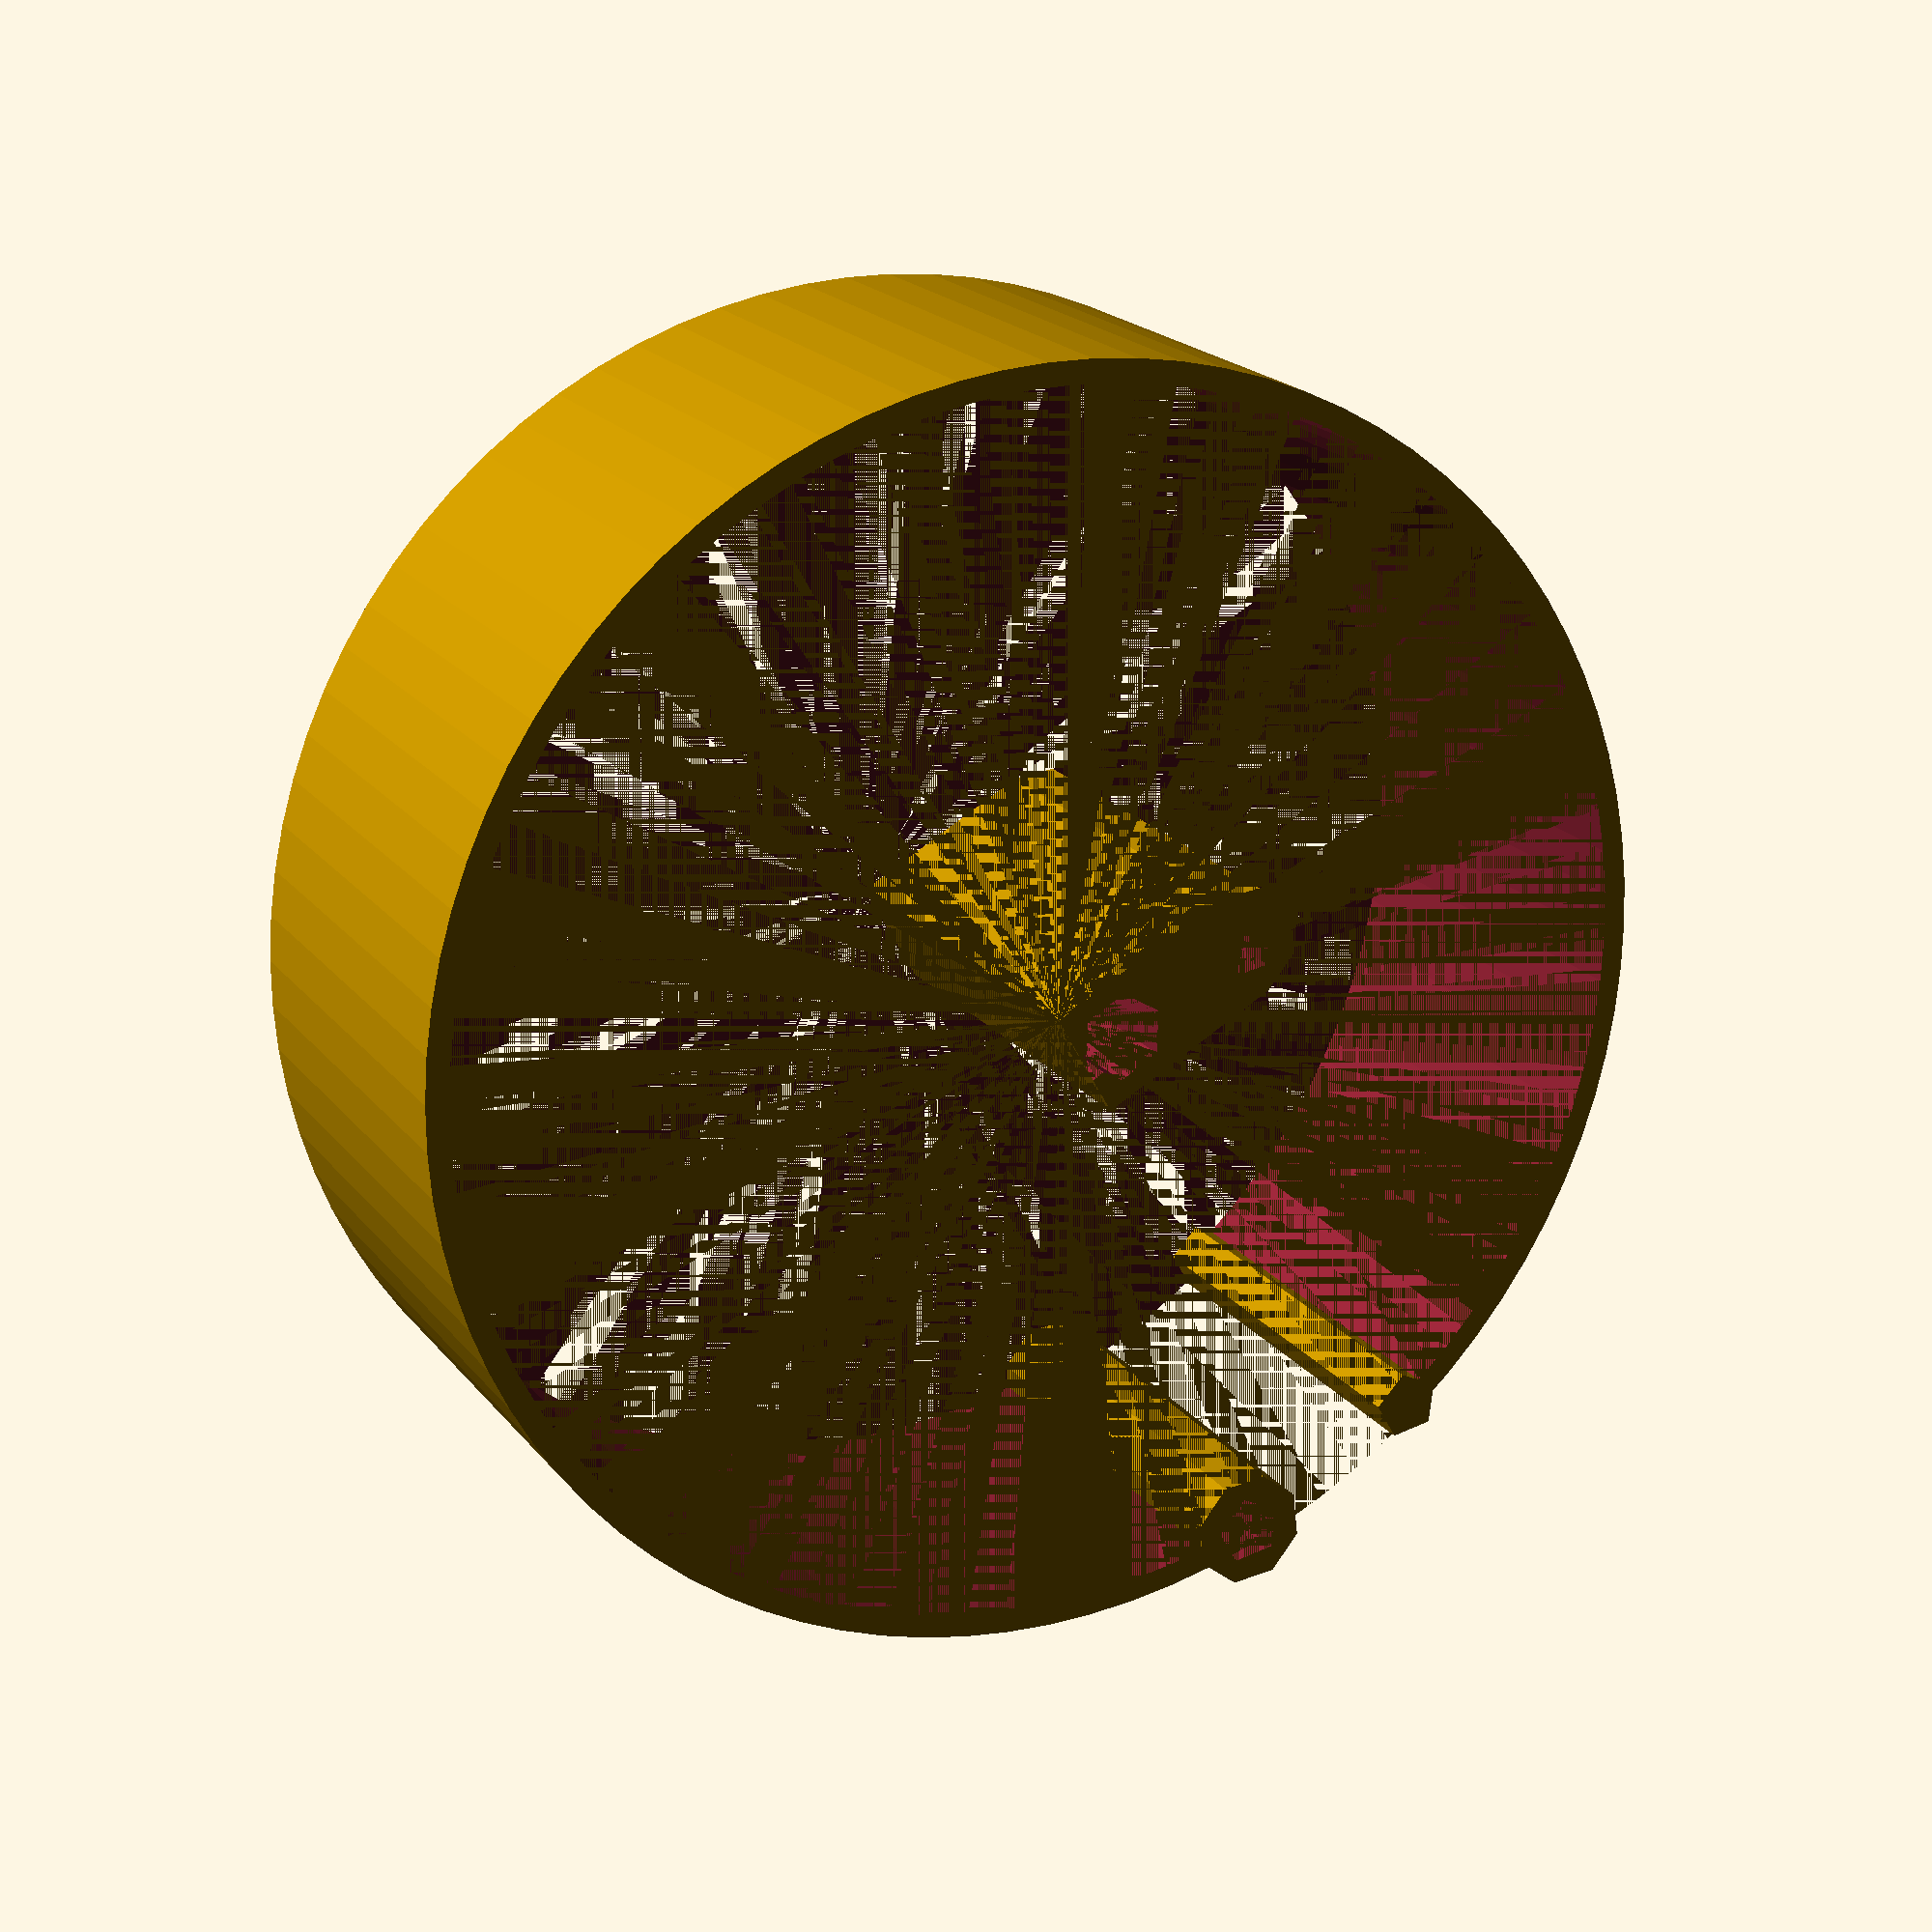
<openscad>
/*
 * Watch band (C) by Tobias Wilken
 */

diameter = 55;
height = 19;

difference() {
    cylinder(height, r=diameter/2, $fa=1);
    cylinder(height, r=diameter/2 -1, $fa=1);
    translate([-6,0,0]) cube([12, diameter,height]);
}

translate([-4,diameter/2-1,0])
difference() {
    cylinder(height,  r=2.5);
    cylinder(height, r=1.5);
}


translate([8.5,2.5,0])
difference() {
    cylinder(height,  r=2.5, $fa=1);
    cylinder(height, r=1.5, $fa=1);
}
translate([5, diameter/2 - 1,0]) cylinder(height,  r=1.5);

difference() {
    cube([8.5, 5, height]);
    translate([2, 2.5, 0]) cylinder(height,  r=1.9, $fa=1);
    translate([0, 2, 0]) cube([1, 1.3, height]);
    translate([8.5,2.5,0]) cylinder(height, r=1.5, $fa=1);
}
</openscad>
<views>
elev=340.8 azim=209.3 roll=154.1 proj=p view=wireframe
</views>
